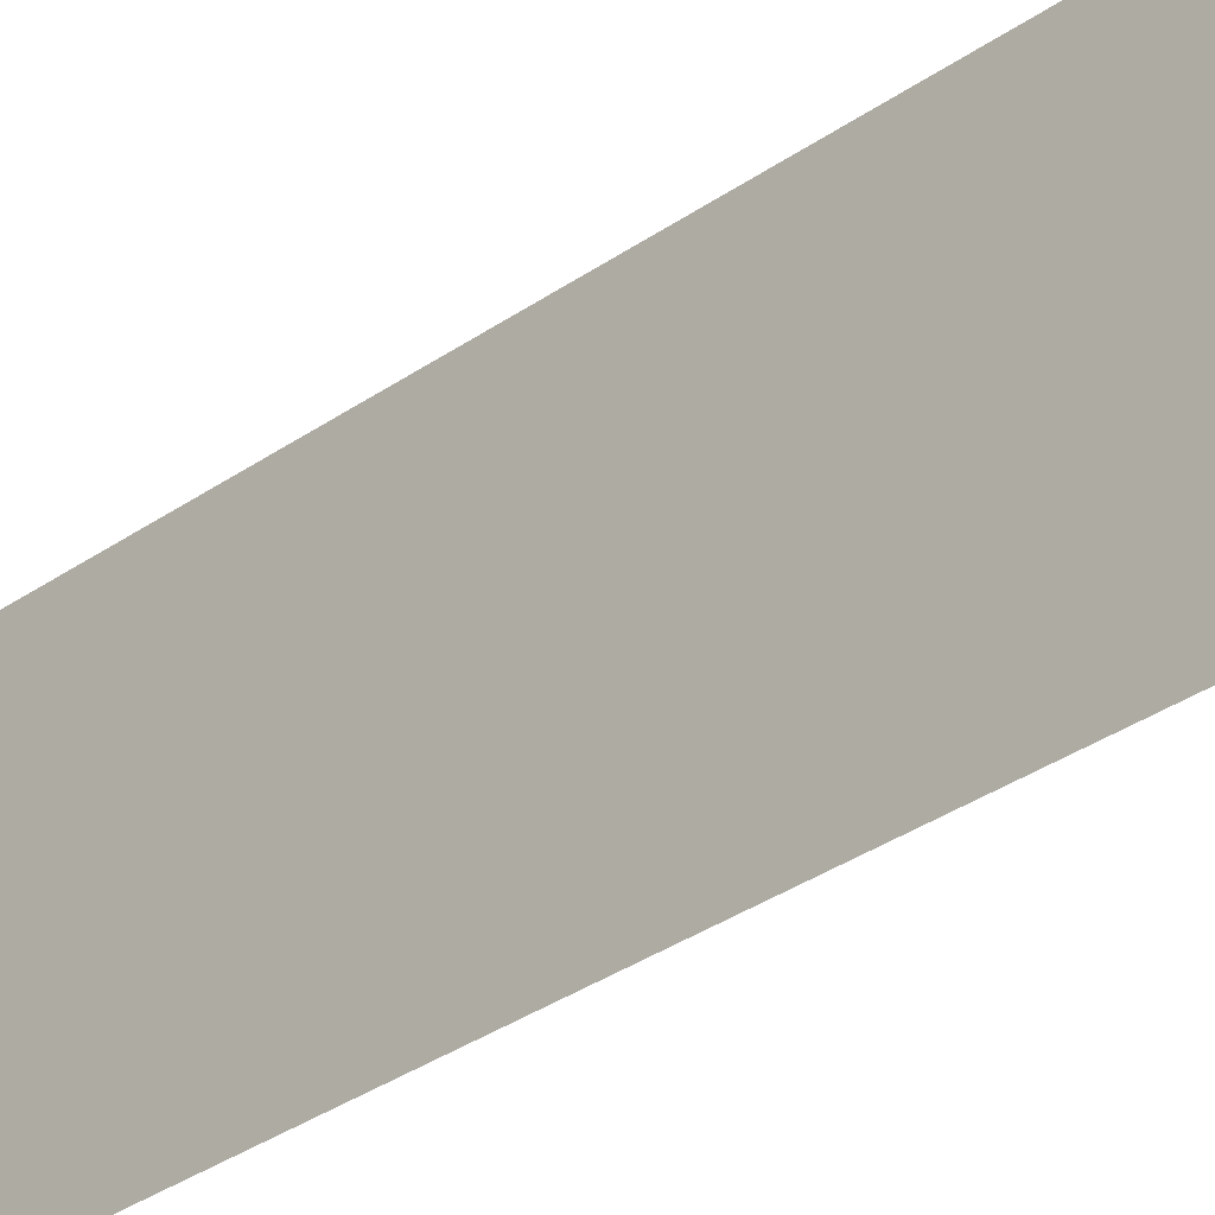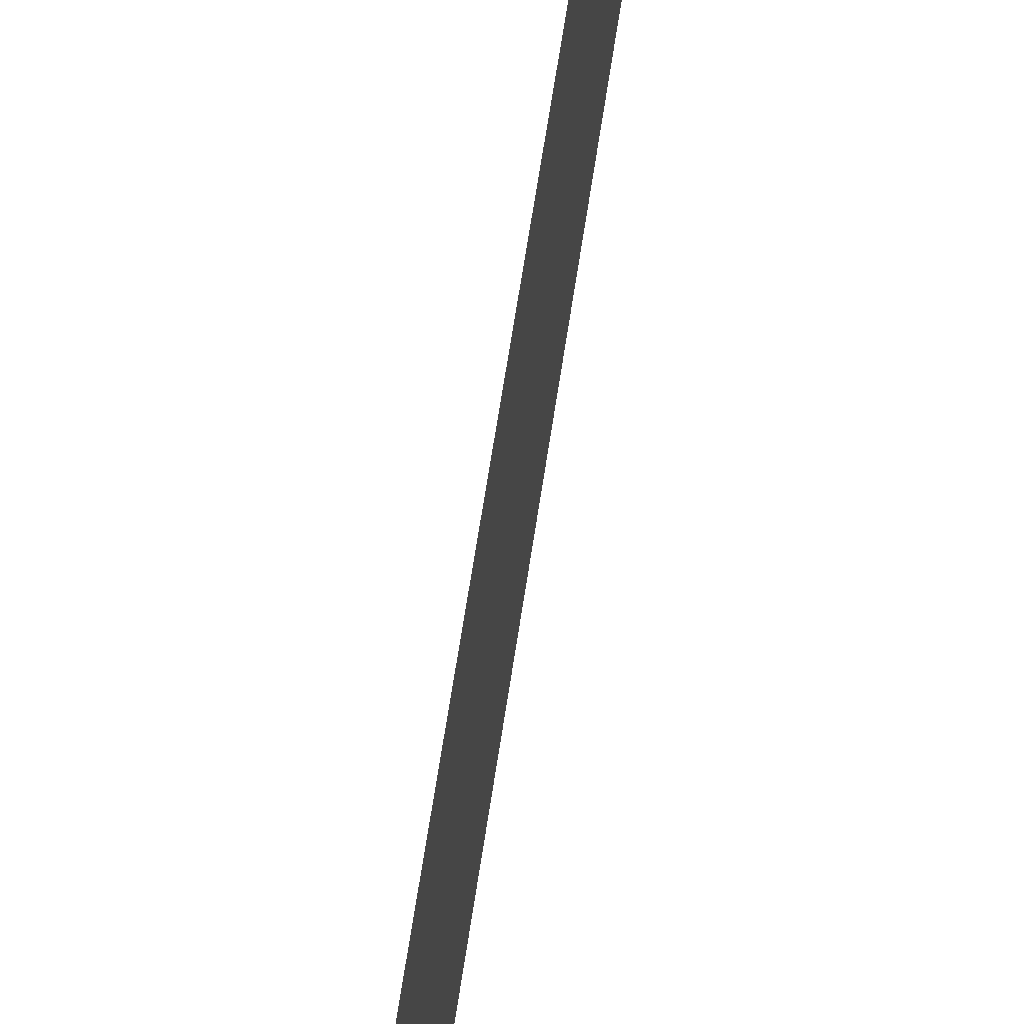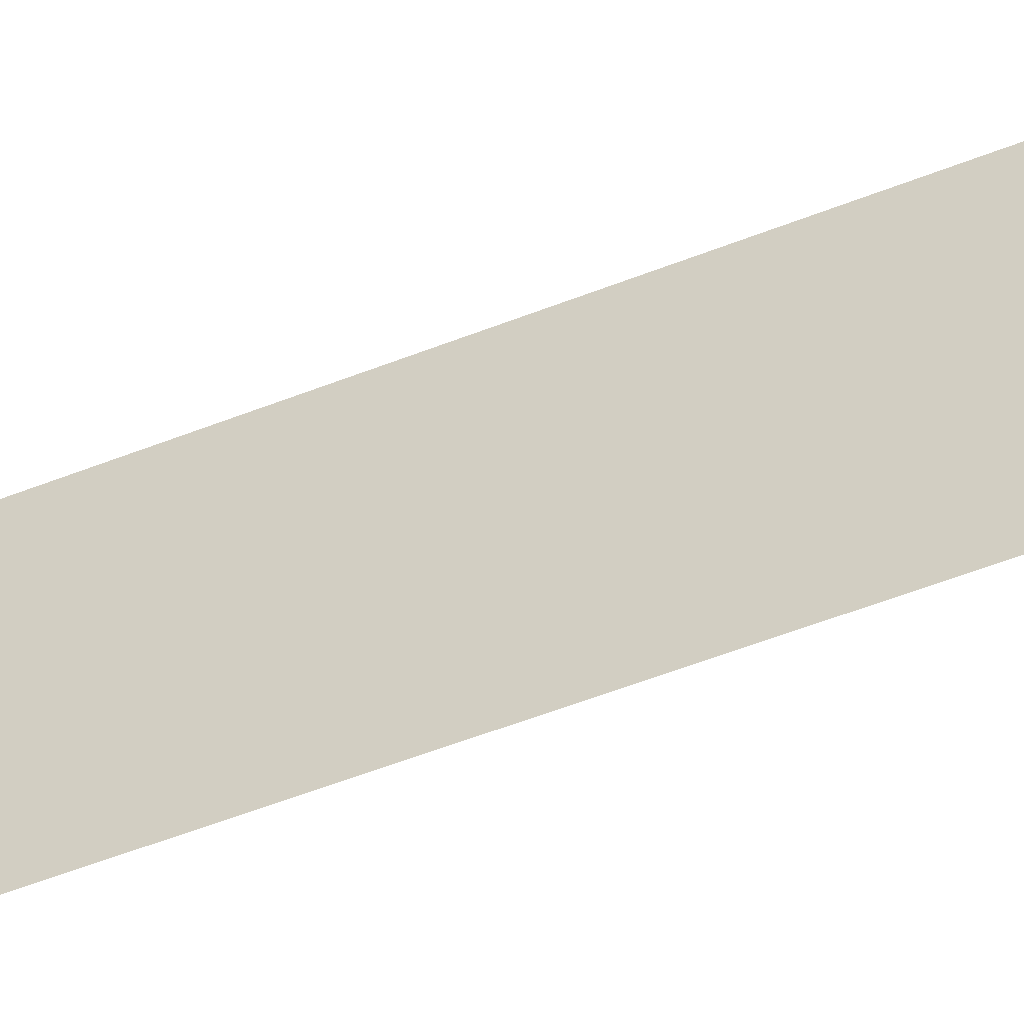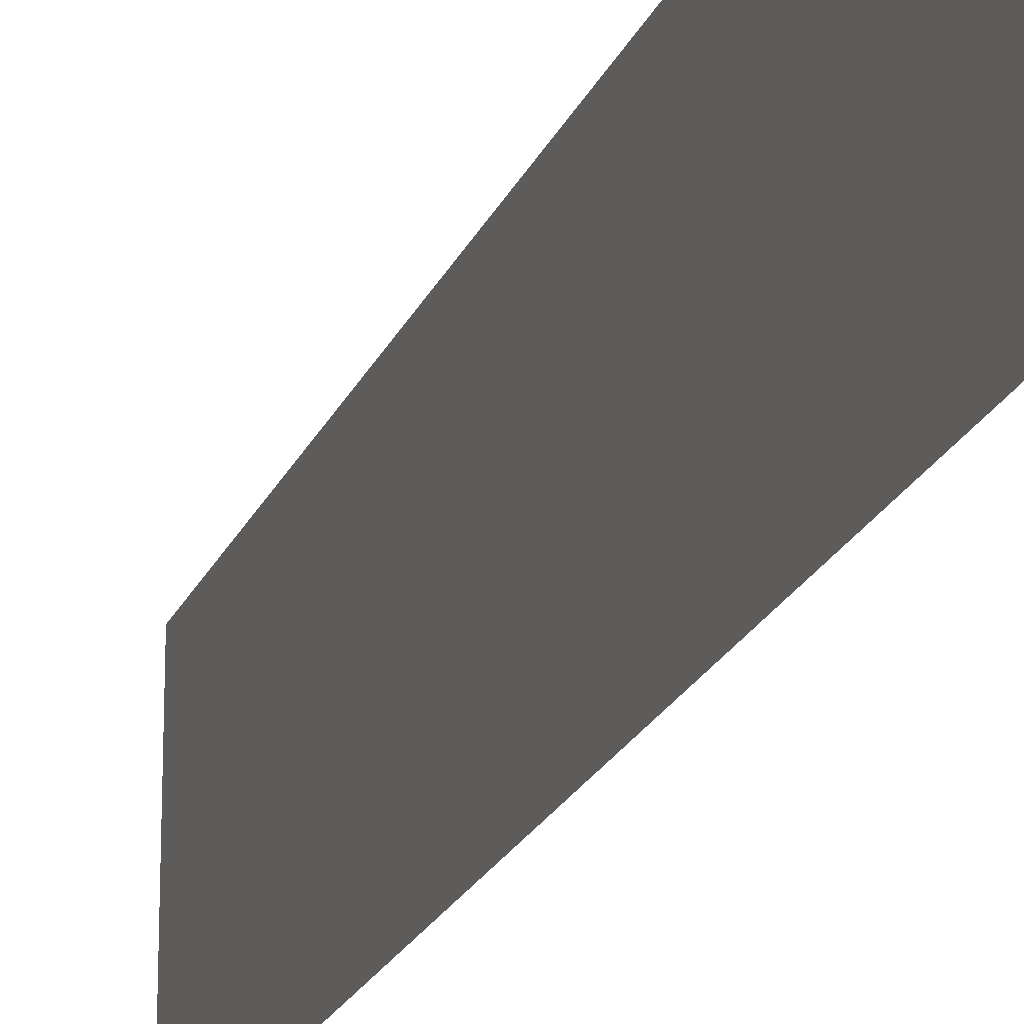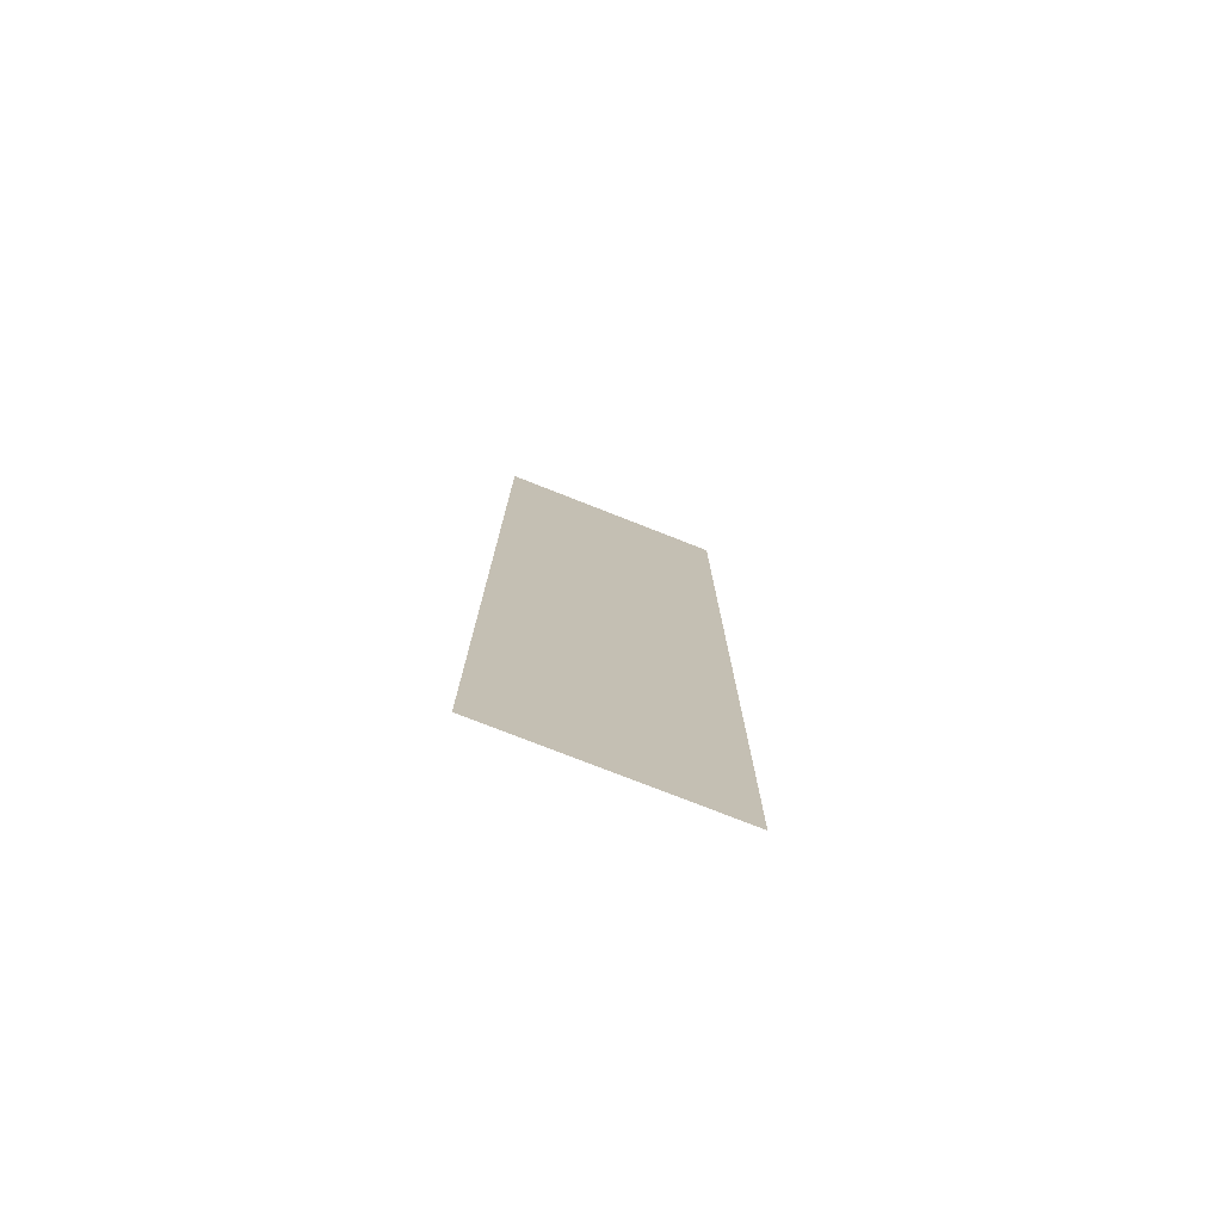
<metadata>
{"format":"obj","ext":"obj","renderer":"f3d","projection":"perspective","resolution":1024,"background":"white","views":[{"elev":-31.3,"azim":135.5,"up":"+Z"},{"elev":61.5,"azim":8.3,"up":"+Z"},{"elev":-55.1,"azim":112.6,"up":"+Z"},{"elev":-20.5,"azim":162.2,"up":"+Z"},{"elev":-76.3,"azim":68.5,"up":"+Y"}]}
</metadata>
<code>
v  16 0 -4
v  16 16 -4
v  16 16 0
v  16 0 0
g Box001
f 1 2 3
f 3 4 1

</code>
